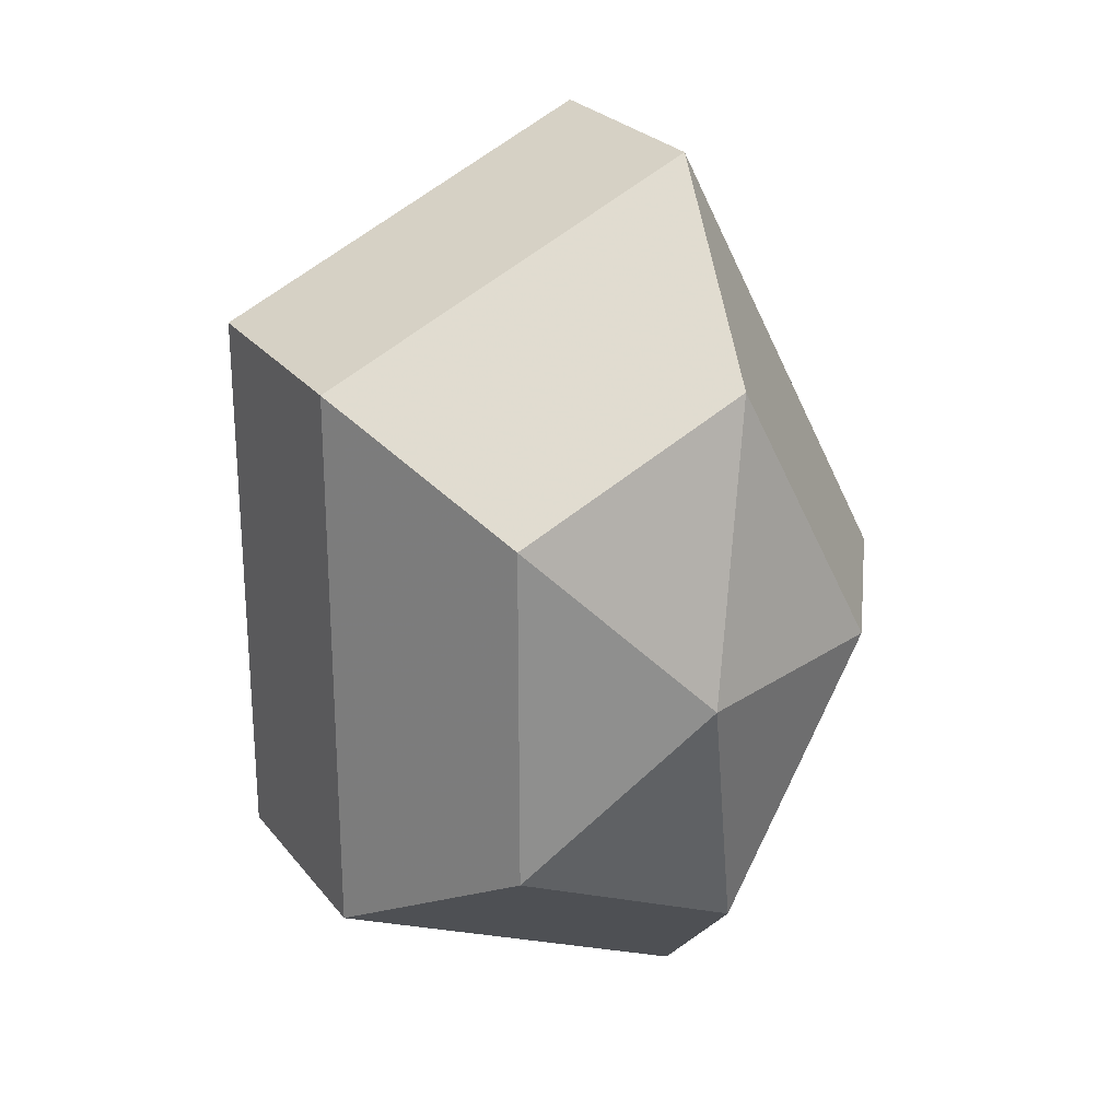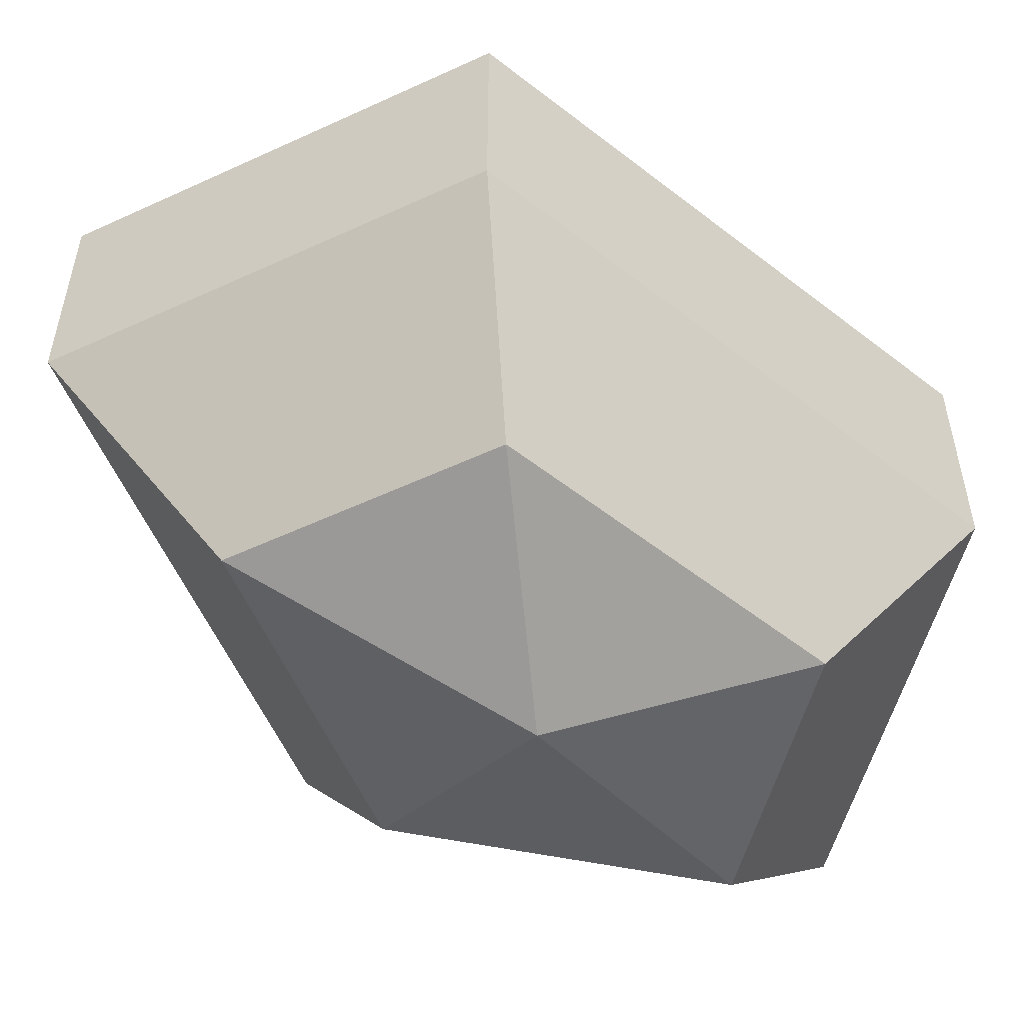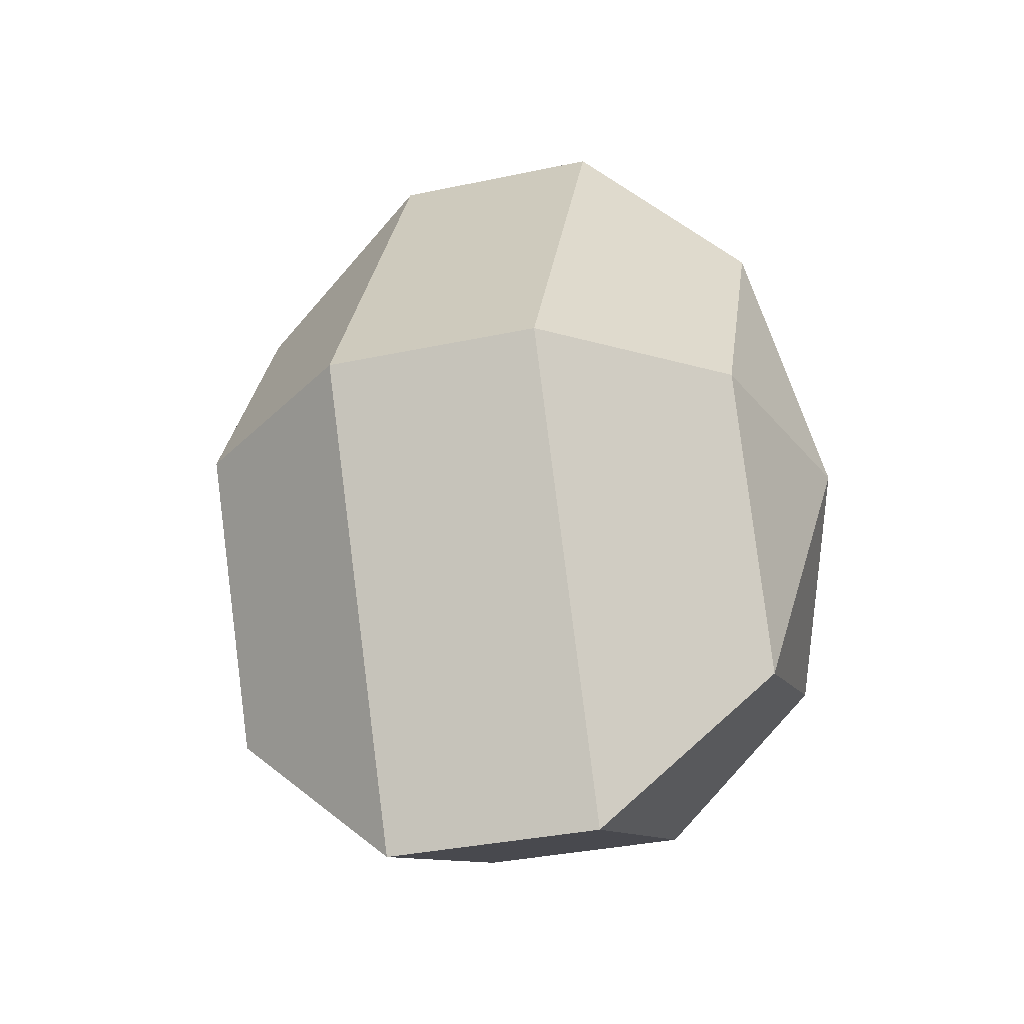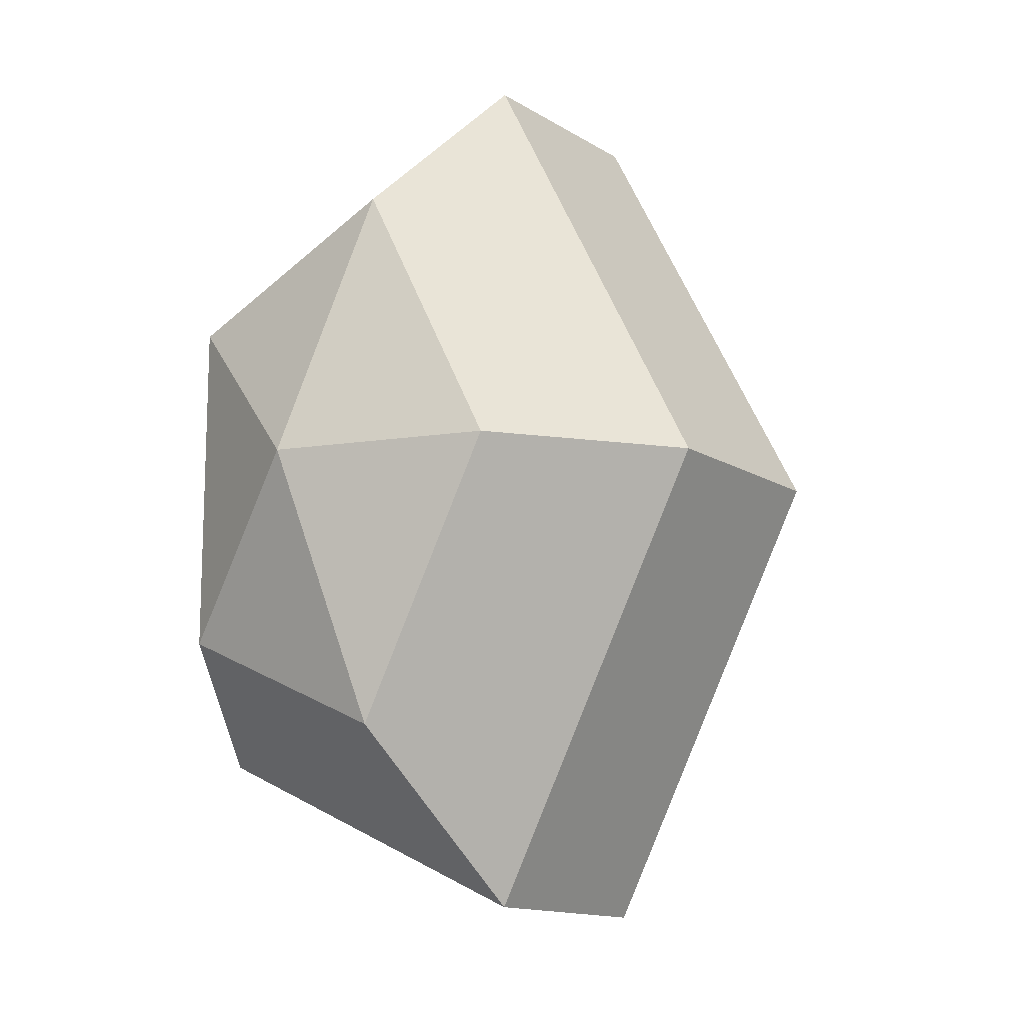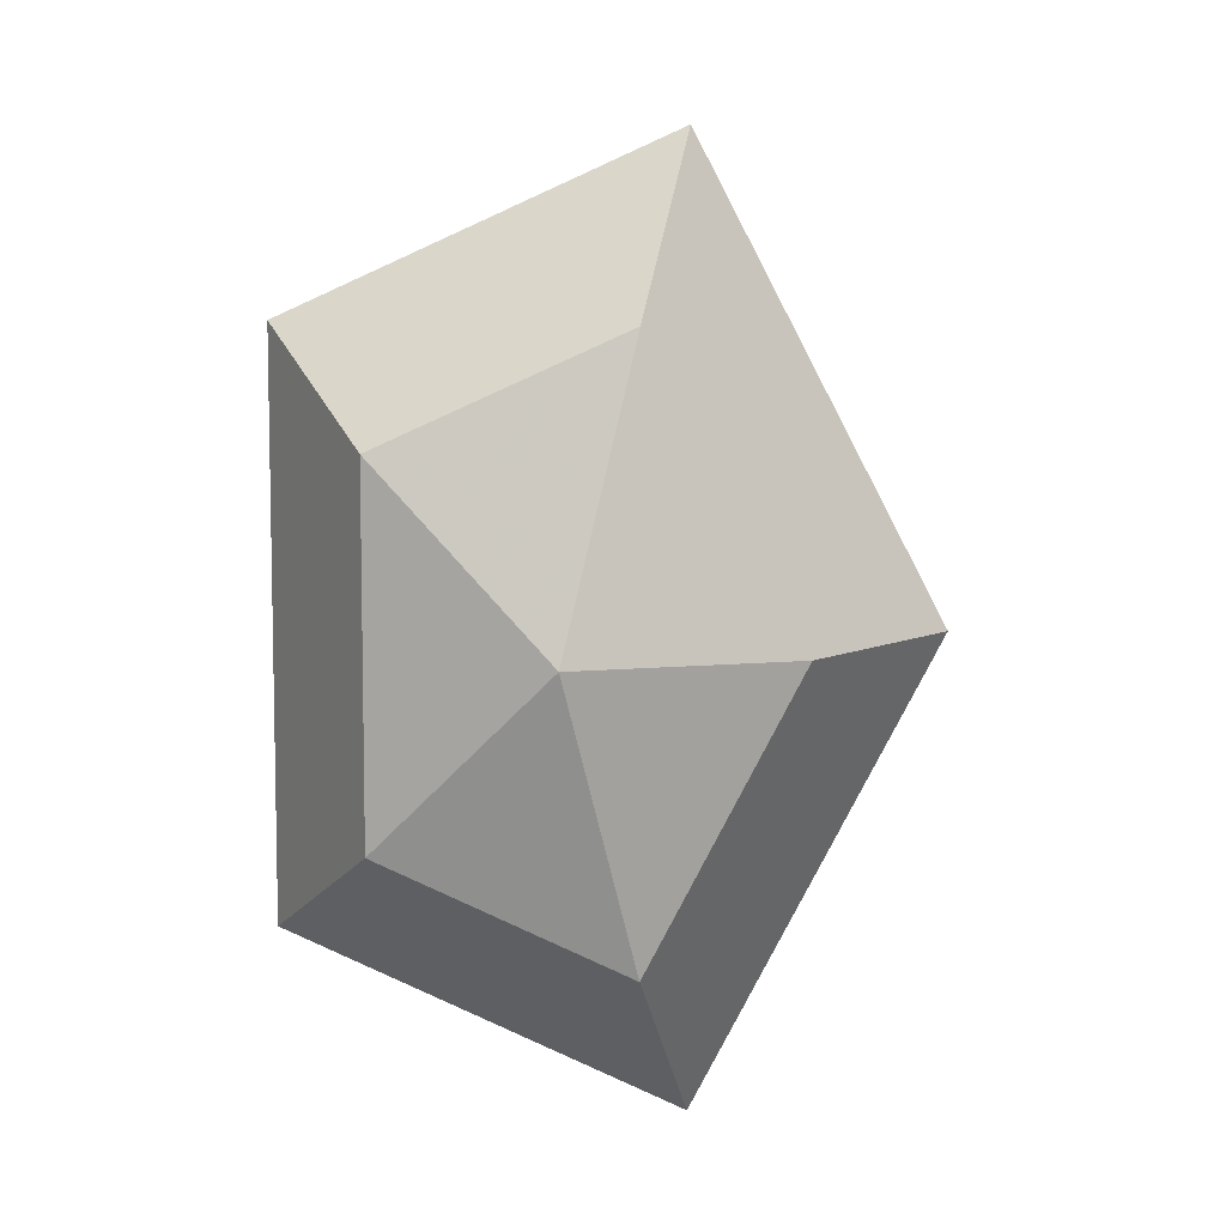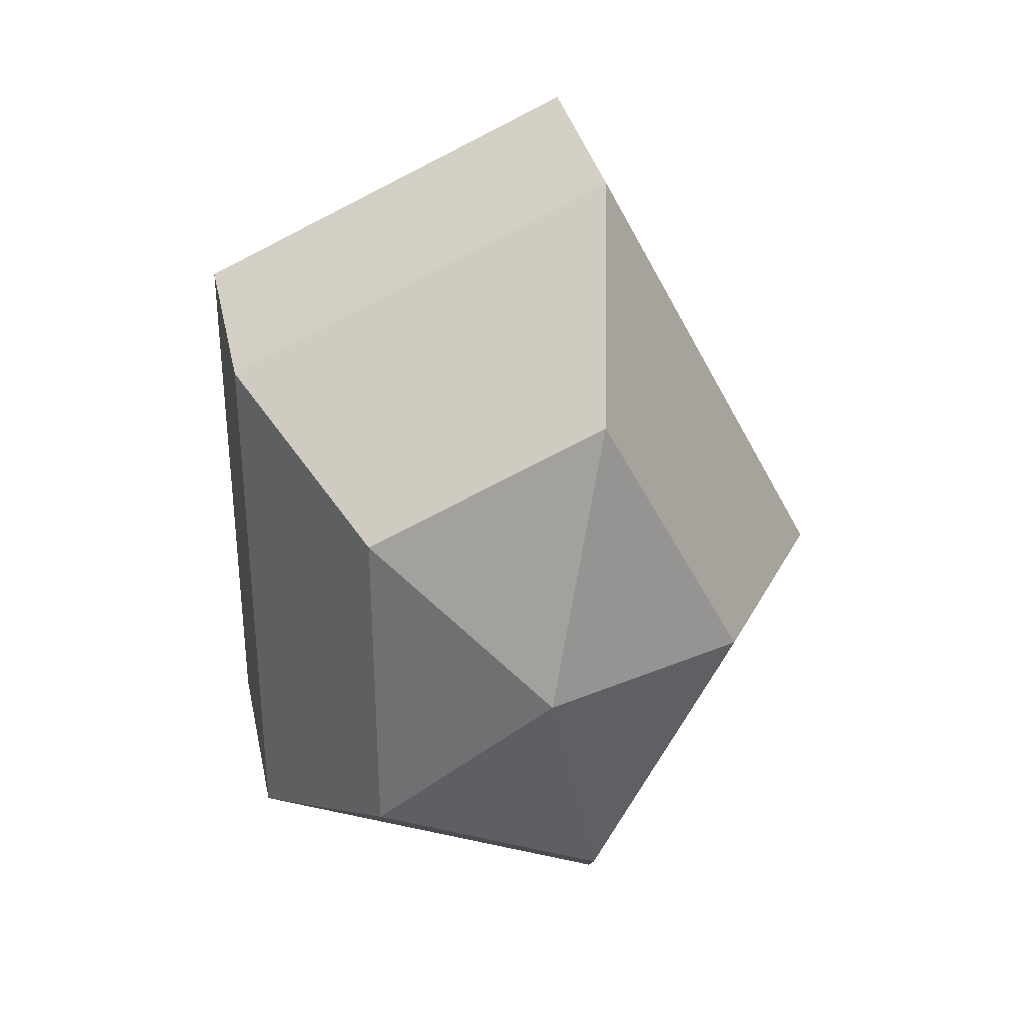
<metadata>
{"format":"obj","ext":"obj","renderer":"f3d","projection":"perspective","resolution":1024,"background":"white","views":[{"elev":25.3,"azim":151.1,"up":"+Y"},{"elev":-55.2,"azim":50.5,"up":"+Z"},{"elev":-35.1,"azim":-74.2,"up":"+Y"},{"elev":-13.8,"azim":-143.2,"up":"+Y"},{"elev":7.8,"azim":-178.1,"up":"+Y"},{"elev":33.5,"azim":168.3,"up":"+Y"}]}
</metadata>
<code>
v 187 83 185.5
v 187 83 185.5
v 187 83 185.5
v 187 83 185.5
v 187 83 185.5
v 187 83 185.5
v 183.2 83 186.7
v 185.8 77.91 186.7
v 190.1 79.86 186.7
v 190.1 86.14 186.7
v 185.8 88.09 186.7
v 183.2 83 186.7
v 180.8 83 190
v 185.1 74.77 190
v 192 77.91 190
v 192 88.09 190
v 185.1 91.23 190
v 180.8 83 190
v 180.8 83 194
v 185.1 74.77 194
v 192 77.91 194
v 192 88.09 194
v 185.1 91.23 194
v 180.8 83 194
v 183.2 83 197.3
v 185.8 77.91 197.3
v 190.1 79.86 197.3
v 190.1 86.14 197.3
v 185.8 88.09 197.3
v 183.2 83 197.3
v 187 83 198.5
v 187 83 198.5
v 187 83 198.5
v 187 83 198.5
v 187 83 198.5
v 187 83 198.5
g foo
f 8 7 1
f 9 8 2
f 10 9 3
f 11 10 4
f 12 11 5
f 14 13 7
f 15 14 8
f 16 15 9
f 17 16 10
f 18 17 11
f 20 19 13
f 21 20 14
f 22 21 15
f 23 22 16
f 24 23 17
f 26 25 19
f 27 26 20
f 28 27 21
f 29 28 22
f 30 29 23
f 32 31 25
f 33 32 26
f 34 33 27
f 35 34 28
f 36 35 29
f 2 8 1
f 3 9 2
f 4 10 3
f 5 11 4
f 6 12 5
f 8 14 7
f 9 15 8
f 10 16 9
f 11 17 10
f 12 18 11
f 14 20 13
f 15 21 14
f 16 22 15
f 17 23 16
f 18 24 17
f 20 26 19
f 21 27 20
f 22 28 21
f 23 29 22
f 24 30 23
f 26 32 25
f 27 33 26
f 28 34 27
f 29 35 28
f 30 36 29
g

</code>
